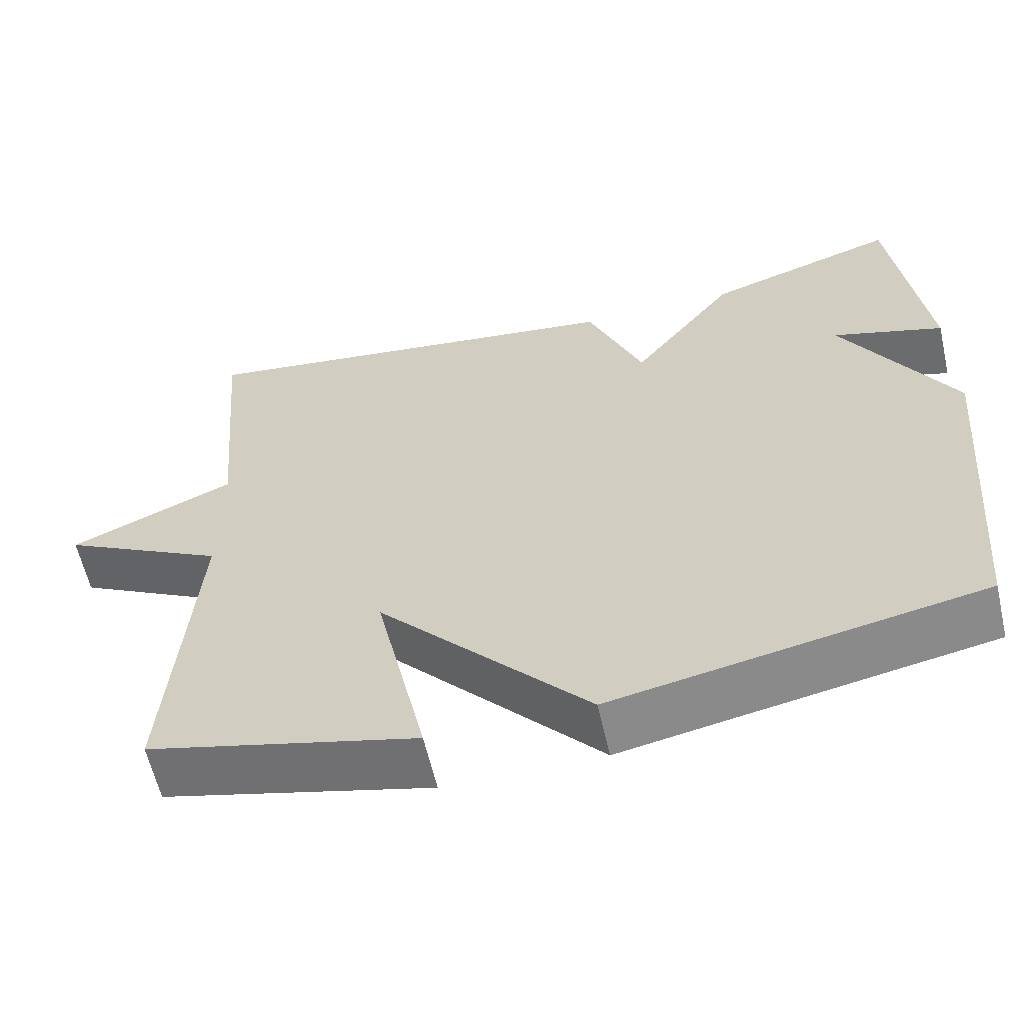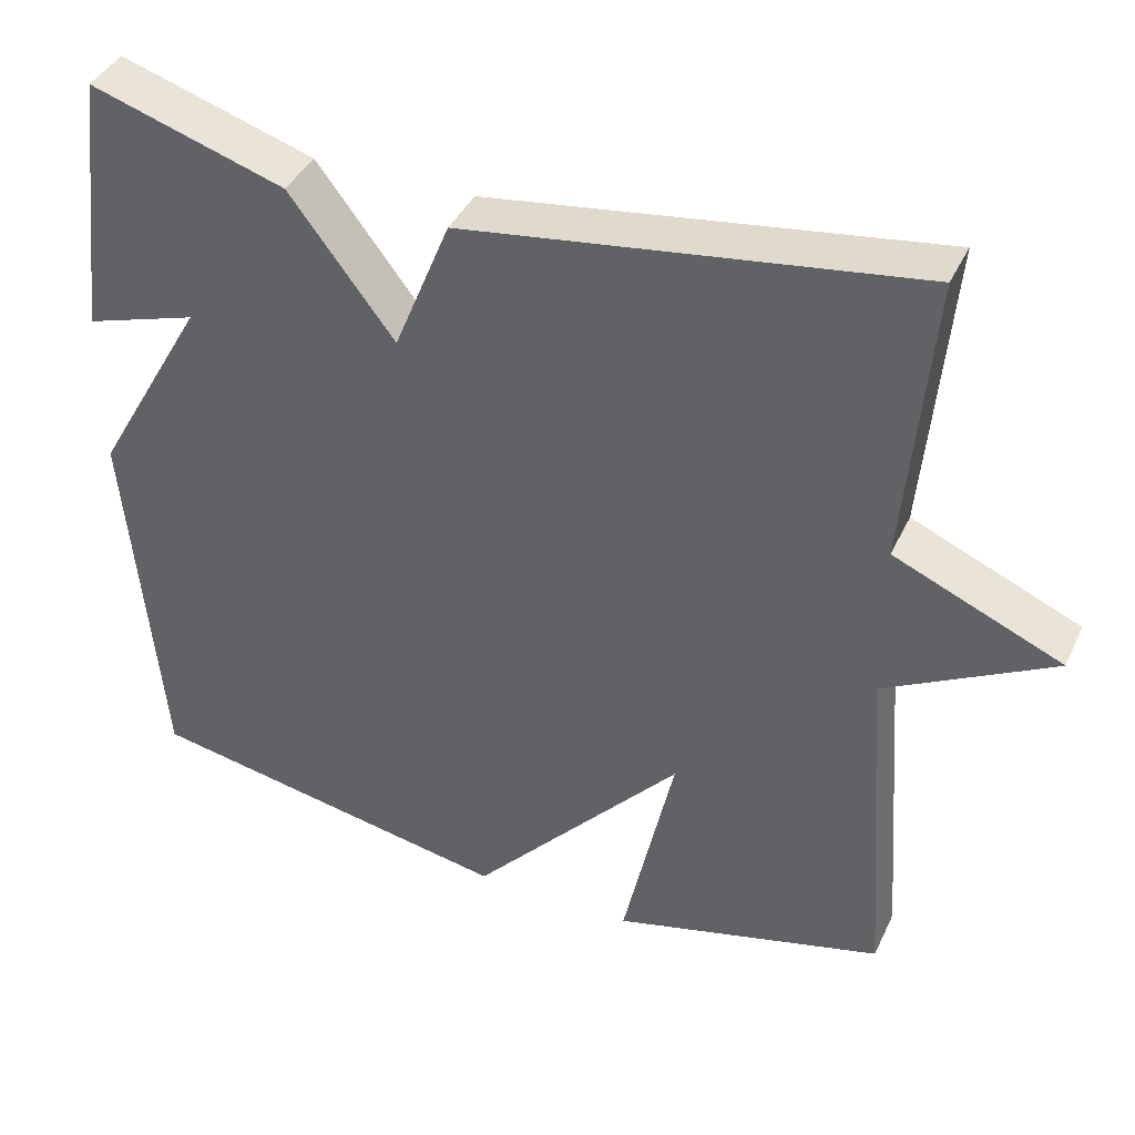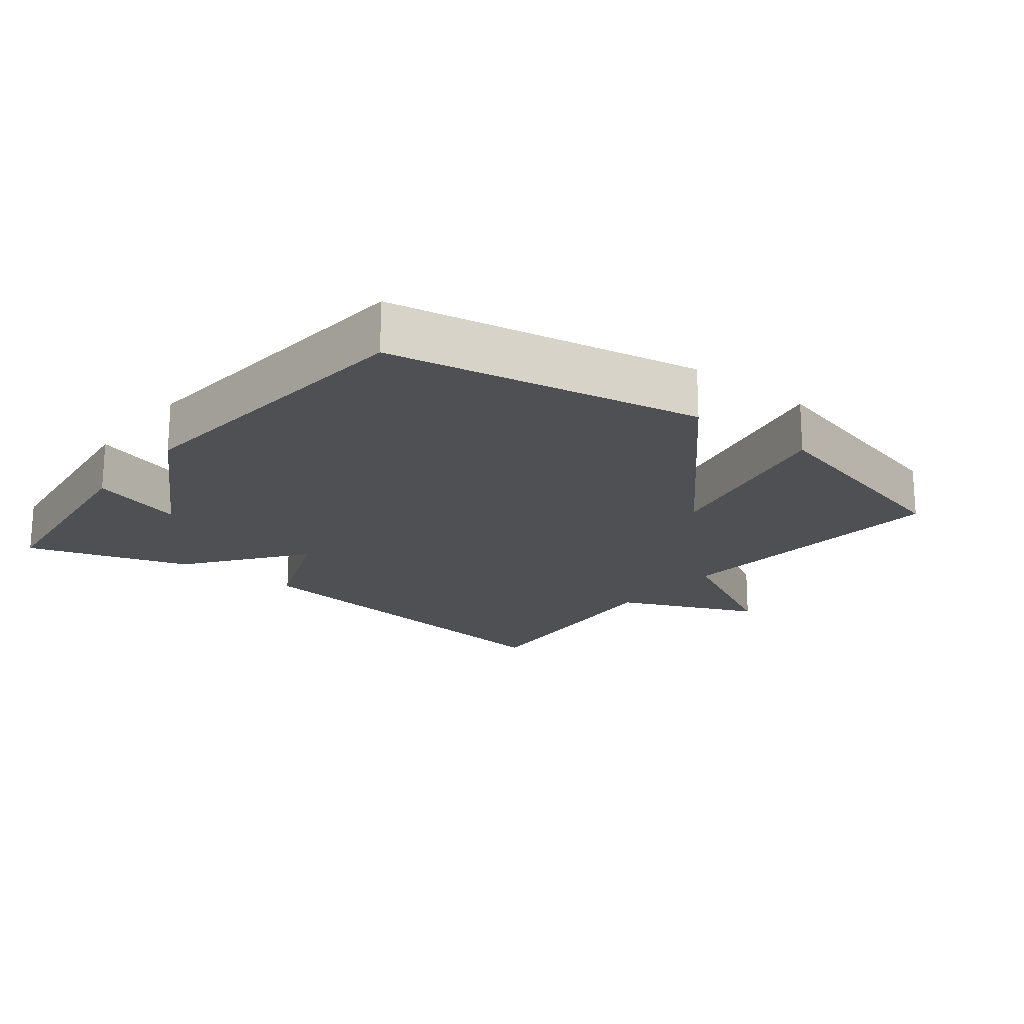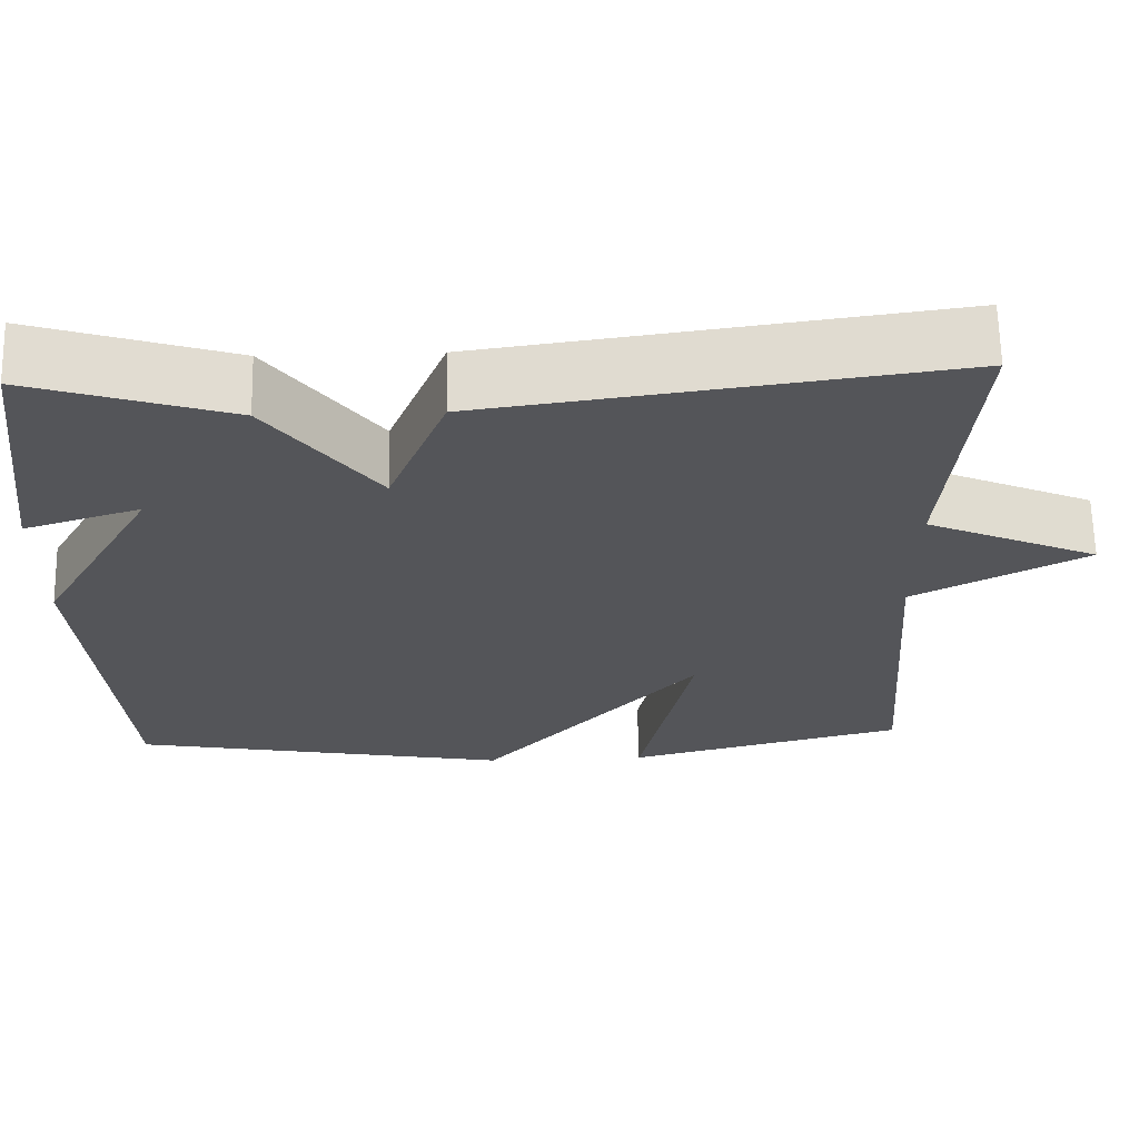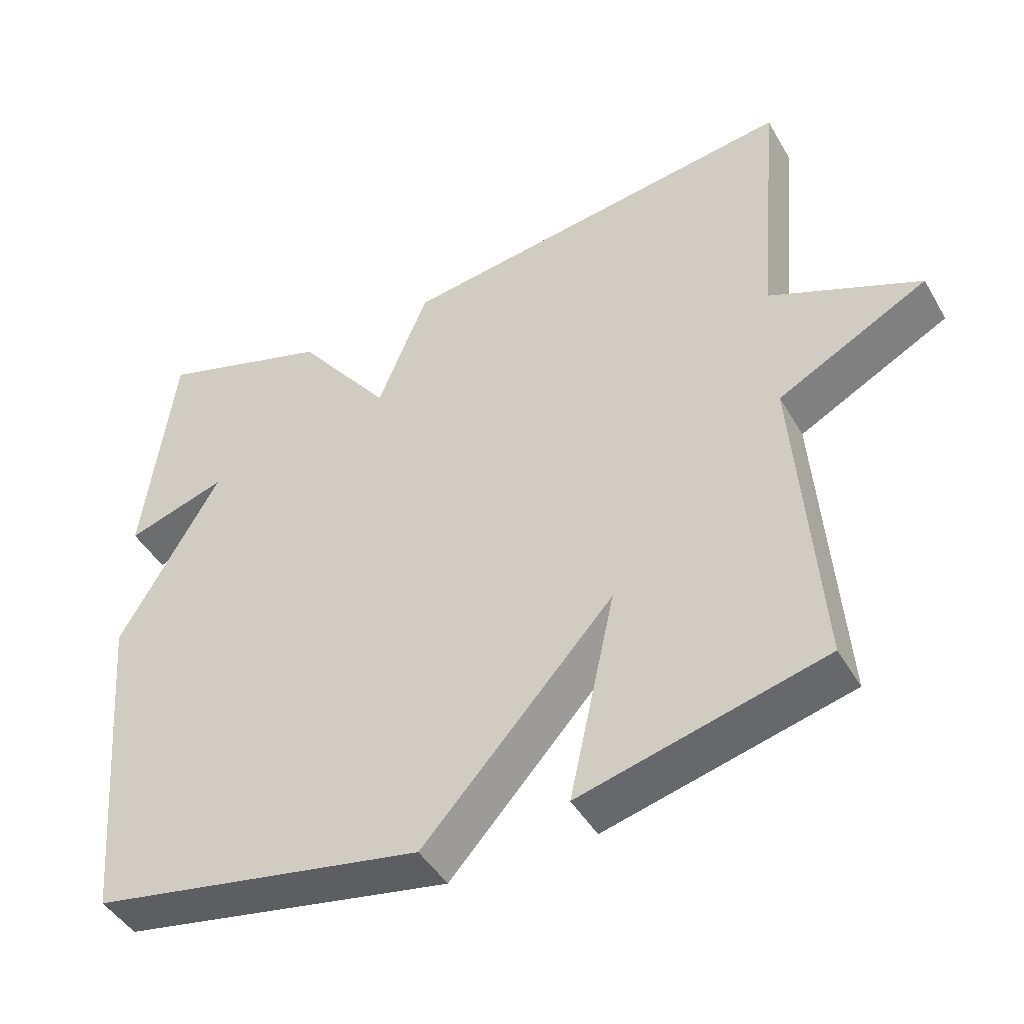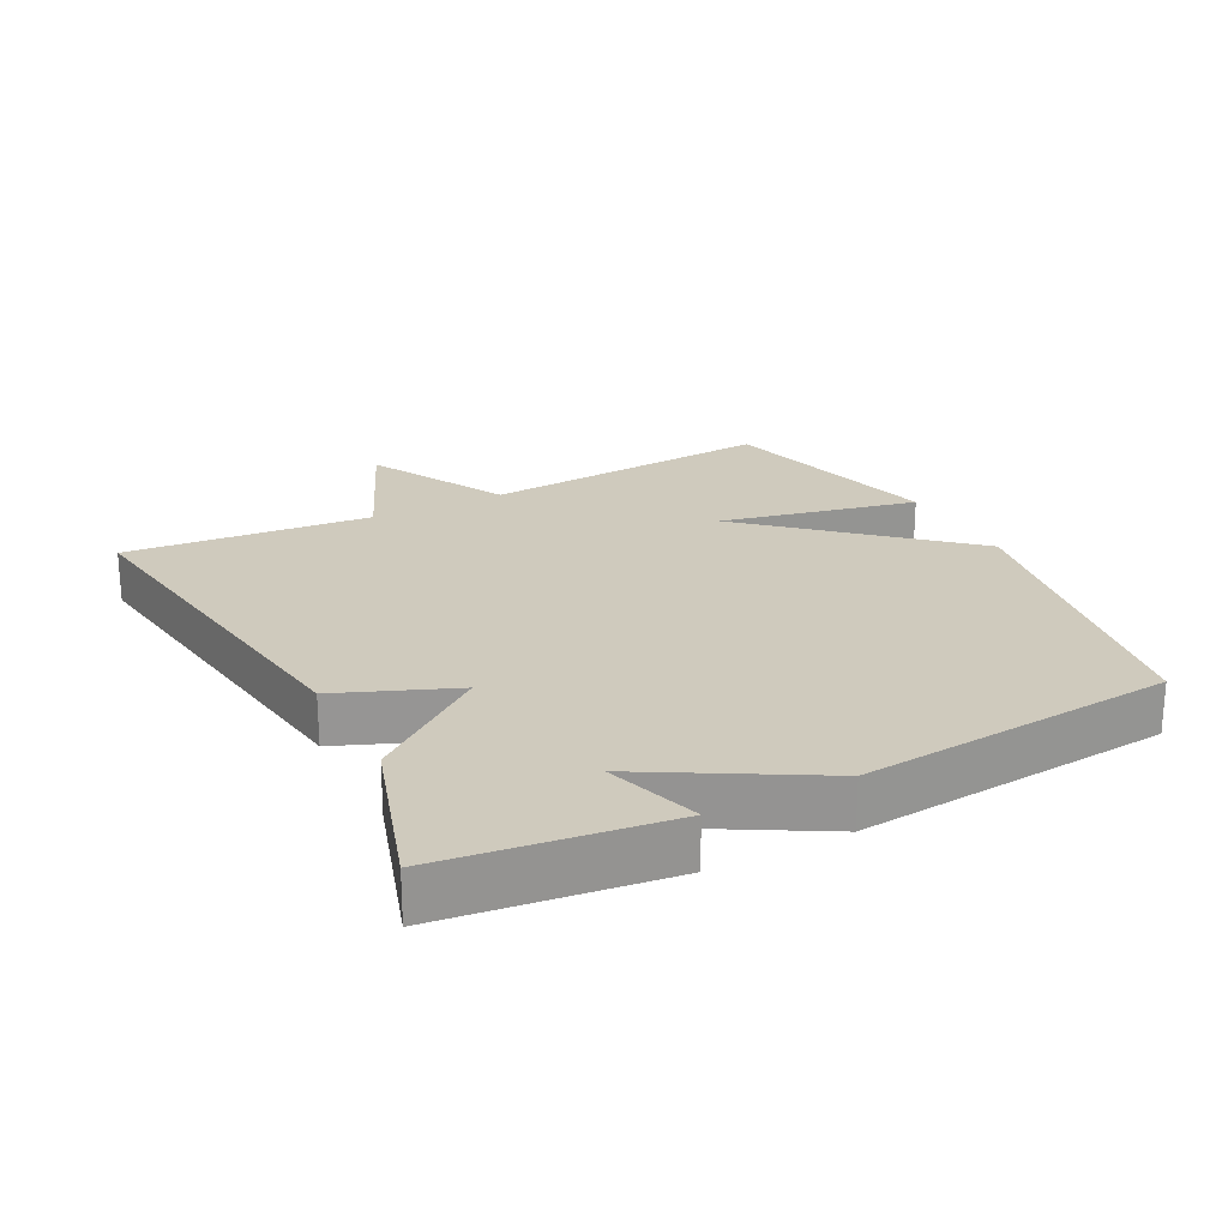
<metadata>
{"format":"obj","ext":"obj","renderer":"f3d","projection":"perspective","resolution":1024,"background":"white","views":[{"elev":-60.8,"azim":12.9,"up":"+Z"},{"elev":39.9,"azim":-156.6,"up":"+Z"},{"elev":-19.1,"azim":141.9,"up":"+Y"},{"elev":65.2,"azim":178.8,"up":"+Z"},{"elev":-45.1,"azim":-151.5,"up":"+Z"},{"elev":22.9,"azim":62.5,"up":"+Y"}]}
</metadata>
<code>
v -0.5 0.07 -0.5
v -0.468 0.07 -0.064
v -0.676 0.07 0.046
v -0.468 0.07 0.136
v -0.5 0.07 0.5
v 0.059 0.07 0.423
v 0.129 0.07 0.251
v 0.259 0.07 0.423
v 0.5 0.07 0.5
v 0.541 0.07 0.168
v 0.401 0.07 0.212
v 0.541 0.07 -0.032
v 0.5 0.07 -0.5
v 0.038 0.07 -0.586
v -0.226 0.07 -0.294
v -0.162 0.07 -0.586
v -0.5 0 -0.5
v -0.468 0 -0.064
v -0.676 0 0.046
v -0.468 0 0.136
v -0.5 0 0.5
v 0.059 0 0.423
v 0.129 0 0.251
v 0.259 0 0.423
v 0.5 0 0.5
v 0.541 0 0.168
v 0.401 0 0.212
v 0.541 0 -0.032
v 0.5 0 -0.5
v 0.038 0 -0.586
v -0.226 0 -0.294
v -0.162 0 -0.586
f 15 16 1 2
f 13 14 15
f 12 13 15
f 11 12 15
f 11 15 2
f 8 9 10 11
f 7 8 11
f 2 3 4
f 11 2 4
f 7 11 4
f 4 5 6 7
f 18 17 32 31
f 31 30 29
f 31 29 28
f 31 28 27
f 18 31 27
f 27 26 25 24
f 27 24 23
f 20 19 18
f 20 18 27
f 20 27 23
f 23 22 21 20
f 1 17 18 2
f 2 18 19 3
f 3 19 20 4
f 4 20 21 5
f 5 21 22 6
f 6 22 23 7
f 7 23 24 8
f 8 24 25 9
f 9 25 26 10
f 10 26 27 11
f 11 27 28 12
f 12 28 29 13
f 13 29 30 14
f 14 30 31 15
f 15 31 32 16
f 16 32 17 1

</code>
